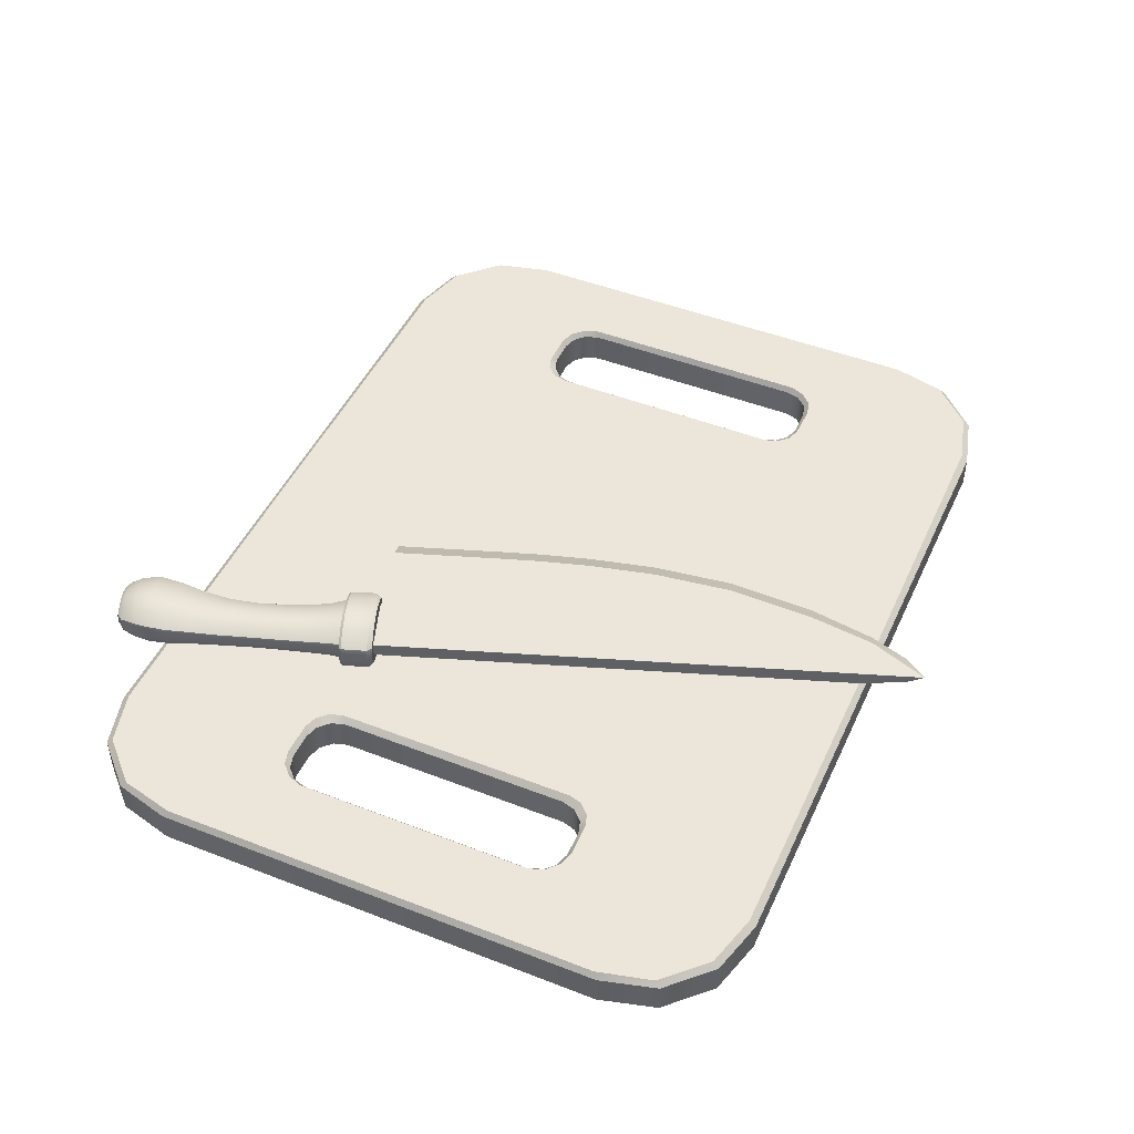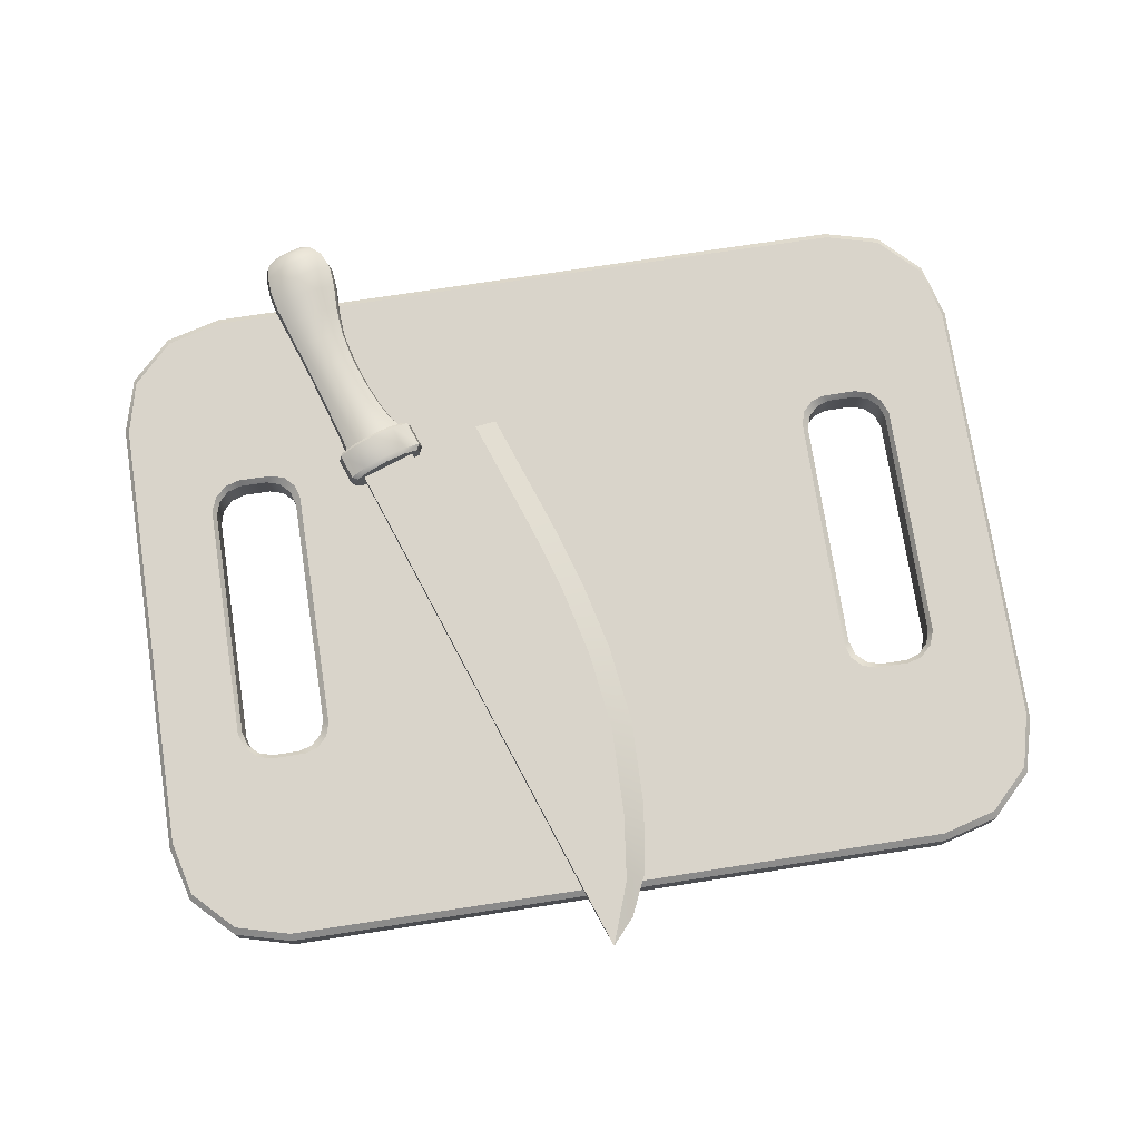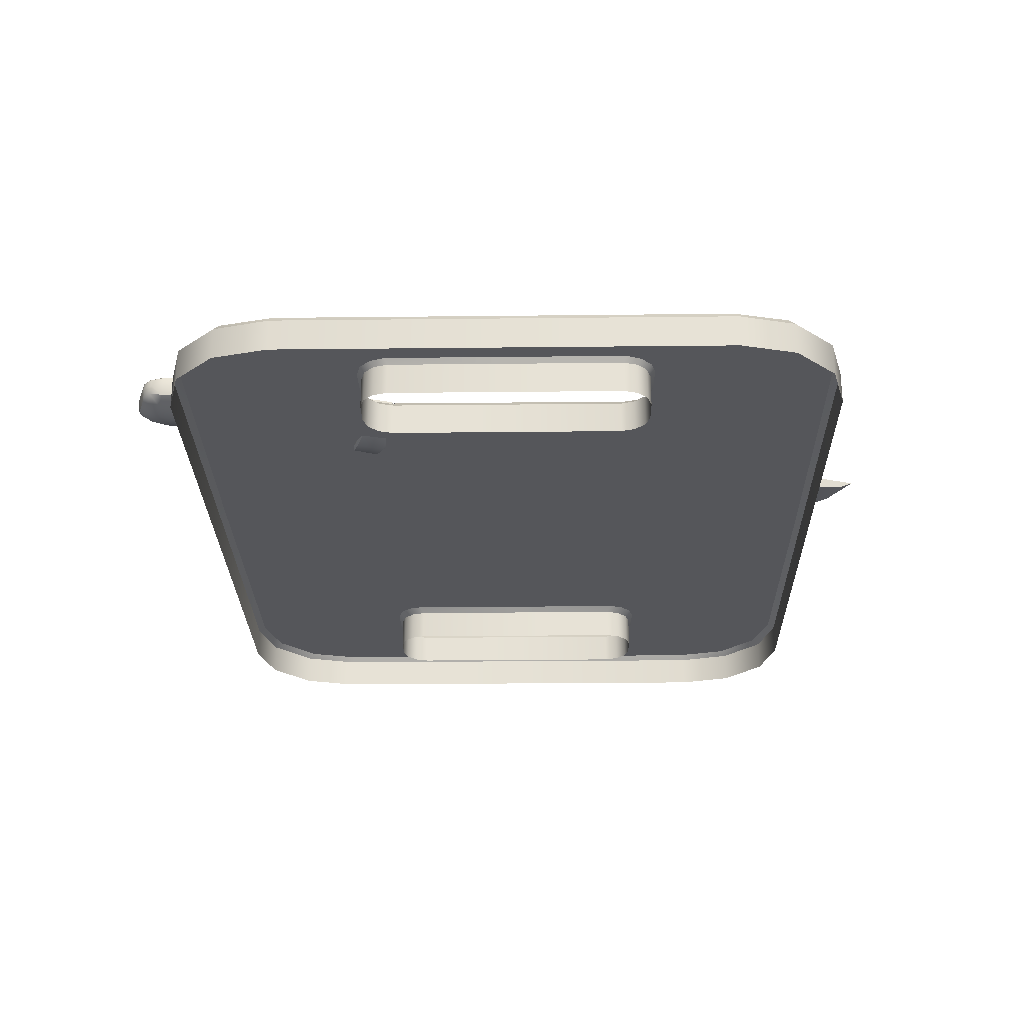
<metadata>
{"format":"obj","ext":"obj","renderer":"f3d","projection":"perspective","resolution":1024,"background":"white","views":[{"elev":47.0,"azim":113.8,"up":"+Y"},{"elev":74.8,"azim":171.3,"up":"+Y"},{"elev":-25.9,"azim":91.0,"up":"+Y"}]}
</metadata>
<code>
g default
v 0.02232 1.065 3.61
v 0.02232 0.998 4.208
v 0.8126 0.998 3.61
v 0.6597 0.998 3.61
v 0.5109 0.998 3.61
v 0.5613 0.998 3.87
v 0.5109 0.998 3.819
v 0.5365 0.998 3.862
v 0.5183 0.998 3.844
v 0.6597 0.998 3.819
v 0.6093 0.998 3.87
v 0.6523 0.998 3.844
v 0.6341 0.998 3.862
v 0.8126 0.998 4.011
v 0.6149 0.998 4.208
v 0.7861 0.998 4.11
v 0.7138 0.998 4.182
v 0.02232 1.055 4.208
v 0.02232 1.065 4.198
v 0.8049 1.065 3.61
v 0.8126 1.055 3.61
v 0.6597 1.055 3.61
v 0.6667 1.065 3.61
v 0.5007 1.065 3.61
v 0.5109 1.055 3.61
v 0.5491 1.065 3.877
v 0.5613 1.055 3.87
v 0.5109 1.055 3.819
v 0.5007 1.065 3.828
v 0.5365 1.055 3.862
v 0.5254 1.065 3.87
v 0.5183 1.055 3.844
v 0.5079 1.065 3.852
v 0.6665 1.065 3.825
v 0.6597 1.055 3.819
v 0.6093 1.055 3.87
v 0.6095 1.065 3.878
v 0.6523 1.055 3.844
v 0.656 1.065 3.852
v 0.6341 1.055 3.862
v 0.6362 1.065 3.871
v 0.8126 1.055 4.011
v 0.8051 1.065 4.003
v 0.6149 1.055 4.208
v 0.6147 1.065 4.197
v 0.7861 1.055 4.11
v 0.7812 1.065 4.1
v 0.7138 1.055 4.182
v 0.7109 1.065 4.171
v -0.768 0.998 3.61
v -0.6151 0.998 3.61
v -0.4662 0.998 3.61
v -0.5166 0.998 3.87
v -0.4662 0.998 3.819
v -0.4919 0.998 3.862
v -0.4737 0.998 3.844
v -0.6151 0.998 3.819
v -0.5647 0.998 3.87
v -0.6076 0.998 3.844
v -0.5894 0.998 3.862
v -0.768 0.998 4.011
v -0.5703 0.998 4.208
v -0.7415 0.998 4.11
v -0.6691 0.998 4.182
v -0.7603 1.065 3.61
v -0.768 1.055 3.61
v -0.6151 1.055 3.61
v -0.6221 1.065 3.61
v -0.456 1.065 3.61
v -0.4662 1.055 3.61
v -0.5044 1.065 3.877
v -0.5166 1.055 3.87
v -0.4662 1.055 3.819
v -0.456 1.065 3.828
v -0.4919 1.055 3.862
v -0.4808 1.065 3.87
v -0.4737 1.055 3.844
v -0.4632 1.065 3.852
v -0.6219 1.065 3.825
v -0.6151 1.055 3.819
v -0.5647 1.055 3.87
v -0.5648 1.065 3.878
v -0.6076 1.055 3.844
v -0.6114 1.065 3.852
v -0.5894 1.055 3.862
v -0.5915 1.065 3.871
v -0.768 1.055 4.011
v -0.7604 1.065 4.003
v -0.5703 1.055 4.208
v -0.5701 1.065 4.197
v -0.7415 1.055 4.11
v -0.7366 1.065 4.1
v -0.6691 1.055 4.182
v -0.6663 1.065 4.171
v 0.02232 0.998 3.012
v 0.5613 0.998 3.351
v 0.5109 0.998 3.401
v 0.5365 0.998 3.358
v 0.5183 0.998 3.377
v 0.6597 0.998 3.401
v 0.6093 0.998 3.351
v 0.6523 0.998 3.377
v 0.6341 0.998 3.358
v 0.8126 0.998 3.21
v 0.6149 0.998 3.012
v 0.7861 0.998 3.111
v 0.7138 0.998 3.039
v 0.02232 1.055 3.012
v 0.02232 1.065 3.022
v 0.5491 1.065 3.343
v 0.5613 1.055 3.351
v 0.5109 1.055 3.401
v 0.5007 1.065 3.393
v 0.5365 1.055 3.358
v 0.5254 1.065 3.351
v 0.5183 1.055 3.377
v 0.5079 1.065 3.369
v 0.6665 1.065 3.395
v 0.6597 1.055 3.401
v 0.6093 1.055 3.351
v 0.6095 1.065 3.343
v 0.6523 1.055 3.377
v 0.656 1.065 3.369
v 0.6341 1.055 3.358
v 0.6362 1.065 3.35
v 0.8126 1.055 3.21
v 0.8051 1.065 3.217
v 0.6149 1.055 3.012
v 0.6147 1.065 3.024
v 0.7861 1.055 3.111
v 0.7812 1.065 3.121
v 0.7138 1.055 3.039
v 0.7109 1.065 3.05
v -0.5166 0.998 3.351
v -0.4662 0.998 3.401
v -0.4919 0.998 3.358
v -0.4737 0.998 3.377
v -0.6151 0.998 3.401
v -0.5647 0.998 3.351
v -0.6076 0.998 3.377
v -0.5894 0.998 3.358
v -0.768 0.998 3.21
v -0.5703 0.998 3.012
v -0.7415 0.998 3.111
v -0.6691 0.998 3.039
v -0.5044 1.065 3.343
v -0.5166 1.055 3.351
v -0.4662 1.055 3.401
v -0.456 1.065 3.393
v -0.4919 1.055 3.358
v -0.4808 1.065 3.351
v -0.4737 1.055 3.377
v -0.4632 1.065 3.369
v -0.6219 1.065 3.395
v -0.6151 1.055 3.401
v -0.5647 1.055 3.351
v -0.5648 1.065 3.343
v -0.6076 1.055 3.377
v -0.6114 1.065 3.369
v -0.5894 1.055 3.358
v -0.5915 1.065 3.35
v -0.768 1.055 3.21
v -0.7604 1.065 3.217
v -0.5703 1.055 3.012
v -0.5701 1.065 3.024
v -0.7415 1.055 3.111
v -0.7366 1.065 3.121
v -0.6691 1.055 3.039
v -0.6663 1.065 3.05
v 0.3287 1.104 3.847
v 0.3482 1.138 3.904
v 0.3987 1.121 3.886
v 0.3987 1.087 3.886
v 0.3482 1.07 3.904
v 0.2976 1.087 3.922
v 0.2976 1.121 3.922
v 0.3772 1.133 3.894
v 0.4025 1.104 3.885
v 0.3772 1.075 3.894
v 0.3191 1.075 3.914
v 0.2941 1.104 3.923
v 0.3191 1.133 3.914
v 0.3723 1.132 3.957
v 0.4147 1.118 3.943
v 0.4147 1.09 3.943
v 0.3723 1.075 3.957
v 0.33 1.09 3.972
v 0.33 1.118 3.972
v 0.4345 1.135 4.161
v 0.4817 1.121 4.148
v 0.4808 1.088 4.148
v 0.4345 1.073 4.161
v 0.3818 1.091 4.168
v 0.3834 1.12 4.168
v 0.4448 1.142 4.239
v 0.5022 1.123 4.219
v 0.5022 1.085 4.219
v 0.4448 1.066 4.239
v 0.3861 1.085 4.256
v 0.3861 1.123 4.256
v 0.4169 1.089 4.303
v 0.4583 1.075 4.288
v 0.5011 1.089 4.274
v 0.5019 1.118 4.273
v 0.4173 1.119 4.303
v 0.4583 1.132 4.288
v 0.3672 1.09 4.068
v 0.407 1.078 4.057
v 0.4463 1.091 4.044
v 0.4463 1.117 4.044
v 0.3672 1.117 4.068
v 0.407 1.13 4.057
v 0.3967 1.128 3.949
v 0.3593 1.134 3.927
v 0.4048 1.119 3.911
v 0.4175 1.104 3.942
v 0.4048 1.089 3.911
v 0.3967 1.079 3.949
v 0.3593 1.073 3.927
v 0.348 1.079 3.966
v 0.3138 1.089 3.943
v 0.3269 1.104 3.973
v 0.3138 1.119 3.943
v 0.348 1.128 3.966
v 0.4622 1.13 4.154
v 0.4847 1.105 4.146
v 0.4622 1.077 4.154
v 0.4049 1.077 4.166
v 0.3791 1.105 4.167
v 0.4049 1.13 4.166
v 0.349 1.09 4.016
v 0.423 1.077 4.111
v 0.4289 1.09 3.989
v 0.4649 1.118 4.099
v 0.349 1.117 4.016
v 0.423 1.131 4.111
v 0.4779 1.137 4.228
v 0.5063 1.104 4.218
v 0.4779 1.071 4.228
v 0.4111 1.071 4.249
v 0.3829 1.104 4.257
v 0.4111 1.137 4.249
v 0.3824 1.122 4.215
v 0.3824 1.086 4.215
v 0.4403 1.068 4.203
v 0.4946 1.086 4.186
v 0.4946 1.122 4.186
v 0.4403 1.14 4.203
v 0.3995 1.086 4.286
v 0.5039 1.086 4.25
v 0.3995 1.121 4.286
v 0.4616 1.124 4.296
v 0.4518 1.069 4.268
v 0.5039 1.121 4.25
v 0.4518 1.139 4.268
v 0.4342 1.129 4.297
v 0.4827 1.129 4.28
v 0.4826 1.079 4.28
v 0.4147 1.104 4.303
v 0.506 1.104 4.27
v 0.4342 1.079 4.296
v 0.3779 1.091 4.119
v 0.3891 1.077 4.003
v 0.4649 1.09 4.099
v 0.4289 1.117 3.989
v 0.3785 1.117 4.119
v 0.3891 1.131 4.003
v 0.3838 1.126 4.064
v 0.4297 1.081 4.049
v 0.4297 1.126 4.049
v 0.3633 1.104 4.069
v 0.4489 1.104 4.043
v 0.3838 1.081 4.064
v 0.4616 1.084 4.297
v 0.4924 1.115 4.286
v 0.4307 1.092 4.307
v 0.4919 1.093 4.286
v 0.4318 1.116 4.307
v 0.3855 1.13 3.918
v 0.408 1.104 3.91
v 0.3855 1.078 3.918
v 0.3331 1.078 3.936
v 0.3106 1.104 3.944
v 0.3331 1.13 3.936
v 0.3972 1.08 4.116
v 0.4678 1.104 4.098
v 0.3759 1.105 4.119
v 0.4475 1.127 4.105
v 0.4475 1.08 4.105
v 0.3972 1.127 4.116
v 0.3786 1.104 4.215
v 0.4719 1.073 4.194
v 0.4719 1.135 4.194
v 0.4074 1.135 4.211
v 0.4074 1.073 4.211
v 0.4981 1.104 4.185
v 0.4438 1.086 4.303
v 0.4961 1.104 4.285
v 0.429 1.104 4.308
v 0.4793 1.085 4.29
v 0.4794 1.122 4.29
v 0.4441 1.122 4.303
v 0.4217 1.134 4.279
v 0.4818 1.134 4.258
v 0.4809 1.074 4.258
v 0.3971 1.104 4.287
v 0.5082 1.104 4.249
v 0.4217 1.074 4.279
v 0.366 1.127 4.011
v 0.412 1.081 3.995
v 0.412 1.127 3.995
v 0.346 1.104 4.017
v 0.4315 1.104 3.988
v 0.366 1.081 4.011
v 0.3863 1.123 3.827
v 0.3962 1.126 3.832
v 0.3863 1.084 3.827
v 0.3962 1.082 3.832
v 0.3281 1.065 3.847
v 0.3309 1.06 3.855
v 0.2698 1.084 3.867
v 0.2655 1.082 3.878
v 0.2698 1.123 3.867
v 0.2655 1.126 3.878
v 0.3309 1.148 3.855
v 0.3281 1.143 3.847
v 0.2933 1.142 3.868
v 0.2946 1.138 3.859
v 0.2608 1.104 3.88
v 0.2657 1.104 3.869
v 0.2933 1.066 3.868
v 0.2946 1.07 3.859
v 0.3685 1.066 3.842
v 0.3615 1.07 3.835
v 0.4012 1.104 3.83
v 0.3907 1.104 3.825
v 0.3685 1.142 3.842
v 0.3615 1.138 3.835
v 0.3463 1.147 3.899
v 0.3478 1.145 3.903
v 0.4082 1.124 3.882
v 0.4111 1.126 3.876
v 0.4082 1.084 3.882
v 0.4111 1.082 3.876
v 0.3478 1.063 3.903
v 0.3463 1.06 3.899
v 0.2873 1.084 3.924
v 0.2815 1.082 3.922
v 0.2873 1.124 3.924
v 0.2815 1.126 3.922
v 0.3835 1.141 3.886
v 0.3825 1.139 3.891
v 0.416 1.104 3.874
v 0.4128 1.104 3.88
v 0.3835 1.066 3.886
v 0.3825 1.069 3.891
v 0.309 1.066 3.912
v 0.313 1.069 3.915
v 0.2768 1.104 3.923
v 0.283 1.104 3.926
v 0.309 1.141 3.912
v 0.313 1.139 3.915
v 0.4449 1.104 4.305
v 0.4625 1.104 4.299
v 0.4803 1.104 4.293
v -0.002704 1.119 3.137
v 0.01343 1.119 3.437
v 0.06968 1.119 3.649
v 0.2837 1.119 3.574
v 0.2168 1.119 3.384
v 0.1346 1.119 3.149
v 0.09231 1.119 3.715
v 0.09302 1.119 3.031
v 0.05091 1.119 2.911
v 0.0112 1.119 3.021
v -0.005879 1.119 3.294
v 0.04239 1.119 3.558
v 0.3068 1.119 3.64
v 0.2538 1.119 3.489
v 0.1779 1.119 3.273
v 0.1564 1.119 3.898
v 0.3709 1.119 3.823
v 0.2779 1.119 3.855
v 0.3407 1.119 3.737
v 0.2242 1.119 3.782
v 0.3833 1.119 3.858
v 0.2902 1.119 3.89
v -0.04149 1.093 3.151
v -0.02535 1.093 3.451
v 0.0309 1.093 3.662
v 0.05353 1.093 3.729
v 0.009557 1.104 2.958
v -0.02317 1.093 3.031
v -0.04466 1.093 3.308
v 0.003608 1.093 3.572
v 0.1177 1.093 3.912
v 0.1254 1.093 3.123
v 0.2121 1.093 3.37
v 0.2835 1.093 3.574
v 0.3068 1.093 3.64
v 0.06106 1.104 2.94
v 0.08721 1.093 3.014
v 0.1729 1.093 3.259
v 0.2522 1.093 3.485
v 0.3709 1.093 3.823
v 0.2779 1.093 3.855
v 0.2194 1.093 3.774
v 0.3392 1.093 3.732
v 0.3831 1.093 3.857
v 0.2901 1.093 3.89
v 0.03287 1.119 2.961
v 0.06201 1.119 2.943
g thot_dao
f 21 42 14 3
f 36 40 13 11
f 42 46 16 14
f 40 38 12 13
f 33 29 19
f 31 33 19
f 26 31 19
f 44 18 2 15
f 34 43 20 23
f 41 49 47 39
f 48 44 15 17
f 37 45 49 41
f 35 22 4 10
f 28 32 9 7
f 30 27 6 8
f 27 36 11 6
f 25 28 7 5
f 38 35 10 12
f 37 26 19 45
f 32 30 8 9
f 46 48 17 16
f 39 47 43 34
f 27 30 31 26
f 30 32 33 31
f 32 28 29 33
f 35 38 39 34
f 38 40 41 39
f 40 36 37 41
f 36 27 26 37
f 24 29 28 25
f 34 23 22 35
f 18 44 45 19
f 44 48 49 45
f 48 46 47 49
f 46 42 43 47
f 42 21 20 43
f 29 24 1 19
f 66 50 61 87
f 81 58 60 85
f 87 61 63 91
f 85 60 59 83
f 78 19 74
f 76 19 78
f 71 19 76
f 89 62 2 18
f 79 68 65 88
f 86 84 92 94
f 93 64 62 89
f 82 86 94 90
f 80 57 51 67
f 73 54 56 77
f 75 55 53 72
f 72 53 58 81
f 70 52 54 73
f 83 59 57 80
f 82 90 19 71
f 77 56 55 75
f 91 63 64 93
f 84 79 88 92
f 72 71 76 75
f 75 76 78 77
f 77 78 74 73
f 80 79 84 83
f 83 84 86 85
f 85 86 82 81
f 81 82 71 72
f 69 70 73 74
f 79 80 67 68
f 18 19 90 89
f 89 90 94 93
f 93 94 92 91
f 91 92 88 87
f 87 88 65 66
f 74 19 1 69
f 21 3 104 126
f 120 101 103 124
f 126 104 106 130
f 124 103 102 122
f 117 109 113
f 115 109 117
f 110 109 115
f 128 105 95 108
f 118 23 20 127
f 125 123 131 133
f 132 107 105 128
f 121 125 133 129
f 119 100 4 22
f 112 97 99 116
f 114 98 96 111
f 111 96 101 120
f 25 5 97 112
f 122 102 100 119
f 121 129 109 110
f 116 99 98 114
f 130 106 107 132
f 123 118 127 131
f 111 110 115 114
f 114 115 117 116
f 116 117 113 112
f 119 118 123 122
f 122 123 125 124
f 124 125 121 120
f 120 121 110 111
f 24 25 112 113
f 118 119 22 23
f 108 109 129 128
f 128 129 133 132
f 132 133 131 130
f 130 131 127 126
f 126 127 20 21
f 113 109 1 24
f 66 162 142 50
f 156 160 141 139
f 162 166 144 142
f 160 158 140 141
f 153 149 109
f 151 153 109
f 146 151 109
f 164 108 95 143
f 154 163 65 68
f 161 169 167 159
f 168 164 143 145
f 157 165 169 161
f 155 67 51 138
f 148 152 137 135
f 150 147 134 136
f 147 156 139 134
f 70 148 135 52
f 158 155 138 140
f 157 146 109 165
f 152 150 136 137
f 166 168 145 144
f 159 167 163 154
f 147 150 151 146
f 150 152 153 151
f 152 148 149 153
f 155 158 159 154
f 158 160 161 159
f 160 156 157 161
f 156 147 146 157
f 69 149 148 70
f 154 68 67 155
f 108 164 165 109
f 164 168 169 165
f 168 166 167 169
f 166 162 163 167
f 162 66 65 163
f 149 69 1 109
f 315 170 338
f 336 170 315
f 325 339 351 337
f 170 336 317
f 334 170 317
f 319 170 334
f 332 170 319
f 170 332 321
f 330 170 321
f 323 170 330
f 328 170 323
f 338 170 326
f 340 362 182 171
f 170 328 326
f 362 349 176 182
f 349 360 181 176
f 360 347 175 181
f 347 358 180 175
f 358 345 174 180
f 345 356 179 174
f 356 343 173 179
f 343 354 178 173
f 331 357 348 322
f 322 348 359 329
f 337 351 342 316
f 341 352 177 172
f 316 342 353 335
f 333 355 346 320
f 320 346 357 331
f 329 359 350 324
f 327 361 339 325
f 324 350 361 327
f 335 353 344 318
f 318 344 355 333
f 171 214 279 177
f 214 183 213 279
f 279 213 184 215
f 177 279 215 172
f 172 215 280 178
f 215 184 216 280
f 280 216 185 217
f 178 280 217 173
f 173 217 281 179
f 217 185 218 281
f 281 218 186 219
f 179 281 219 174
f 174 219 282 180
f 219 186 220 282
f 282 220 187 221
f 180 282 221 175
f 175 221 283 181
f 221 187 222 283
f 283 222 188 223
f 181 283 223 176
f 176 223 284 182
f 223 188 224 284
f 284 224 183 214
f 182 284 214 171
f 207 273 285 262
f 273 208 232 285
f 285 232 192 228
f 262 285 228 193
f 209 272 286 264
f 272 210 234 286
f 286 234 190 226
f 264 286 226 191
f 211 271 287 266
f 271 207 262 287
f 287 262 193 229
f 266 287 229 194
f 210 270 288 234
f 270 212 236 288
f 288 236 189 225
f 234 288 225 190
f 208 269 289 232
f 269 209 264 289
f 289 264 191 227
f 232 289 227 192
f 212 268 290 236
f 268 211 266 290
f 290 266 194 230
f 236 290 230 189
f 194 229 291 243
f 229 193 244 291
f 291 244 199 241
f 243 291 241 200
f 192 227 292 245
f 227 191 246 292
f 292 246 197 239
f 245 292 239 198
f 190 225 293 247
f 225 189 248 293
f 293 248 195 237
f 247 293 237 196
f 189 230 294 248
f 230 194 243 294
f 294 243 200 242
f 248 294 242 195
f 193 228 295 244
f 228 192 245 295
f 295 245 198 240
f 244 295 240 199
f 191 226 296 246
f 226 190 247 296
f 296 247 196 238
f 246 296 238 197
f 201 261 297 276
f 202 274 297 261
f 203 260 298 277
f 204 275 298 260
f 205 259 299 278
f 201 276 299 259
f 365 298 275 301
f 202 258 300 274
f 203 277 300 258
f 204 257 301 275
f 206 252 301 257
f 206 256 302 252
f 205 278 302 256
f 195 242 303 255
f 242 200 251 303
f 303 251 205 256
f 255 303 256 206
f 196 237 304 254
f 237 195 255 304
f 304 255 206 257
f 254 304 257 204
f 198 239 305 253
f 239 197 250 305
f 305 250 203 258
f 253 305 258 202
f 200 241 306 251
f 241 199 249 306
f 306 249 201 259
f 251 306 259 205
f 197 238 307 250
f 238 196 254 307
f 307 254 204 260
f 250 307 260 203
f 199 240 308 249
f 240 198 253 308
f 308 253 202 261
f 249 308 261 201
f 183 224 309 267
f 224 188 235 309
f 309 235 211 268
f 267 309 268 212
f 186 218 310 263
f 218 185 233 310
f 310 233 209 269
f 263 310 269 208
f 184 213 311 265
f 213 183 267 311
f 311 267 212 270
f 265 311 270 210
f 188 222 312 235
f 222 187 231 312
f 312 231 207 271
f 235 312 271 211
f 185 216 313 233
f 216 184 265 313
f 313 265 210 272
f 233 313 272 209
f 187 220 314 231
f 220 186 263 314
f 314 263 208 273
f 231 314 273 207
f 324 327 328 323
f 326 328 327 325
f 322 329 330 321
f 323 330 329 324
f 320 331 332 319
f 321 332 331 322
f 318 333 334 317
f 319 334 333 320
f 316 335 336 315
f 317 336 335 318
f 325 337 338 326
f 315 338 337 316
f 354 341 172 178
f 342 351 352 341
f 351 339 340 352
f 344 353 354 343
f 353 342 341 354
f 346 355 356 345
f 355 344 343 356
f 348 357 358 347
f 357 346 345 358
f 350 359 360 349
f 359 348 347 360
f 339 361 362 340
f 361 350 349 362
f 352 340 171 177
f 363 302 278 299
f 364 365 301 252
f 363 364 252 302
f 274 300 365 364
f 297 274 364 363
f 297 363 299 276
f 300 277 298 365
f 371 373 375 366
f 372 378 369 368
f 369 379 377 368
f 377 379 370 367
f 370 380 376 367
f 383 385 372 381
f 376 380 371 366
f 373 412 411 375
f 372 385 384 378
f 382 383 387 386
f 384 385 383 382
f 368 377 395 390
f 367 376 394 389
f 381 372 391 396
f 366 375 393 388
f 372 368 390 391
f 375 411 392 393
f 377 367 389 395
f 376 366 388 394
f 394 388 397 403
f 391 390 399 400
f 393 392 401 402
f 390 395 404 399
f 389 394 403 398
f 388 393 402 397
f 396 391 407 406
f 395 389 398 404
f 382 405 408 384
f 406 407 408 405
f 408 407 391 400
f 384 408 400 378
f 378 400 399 369
f 369 399 404 379
f 379 404 398 370
f 370 398 403 380
f 380 403 397 371
f 371 397 402 373
f 412 401 374
f 392 374 401
f 406 405 409 410
f 386 409 405 382
f 383 406 410 387
f 381 396 406 383
f 373 402 401 412
f 392 411 374
f 411 412 374

</code>
